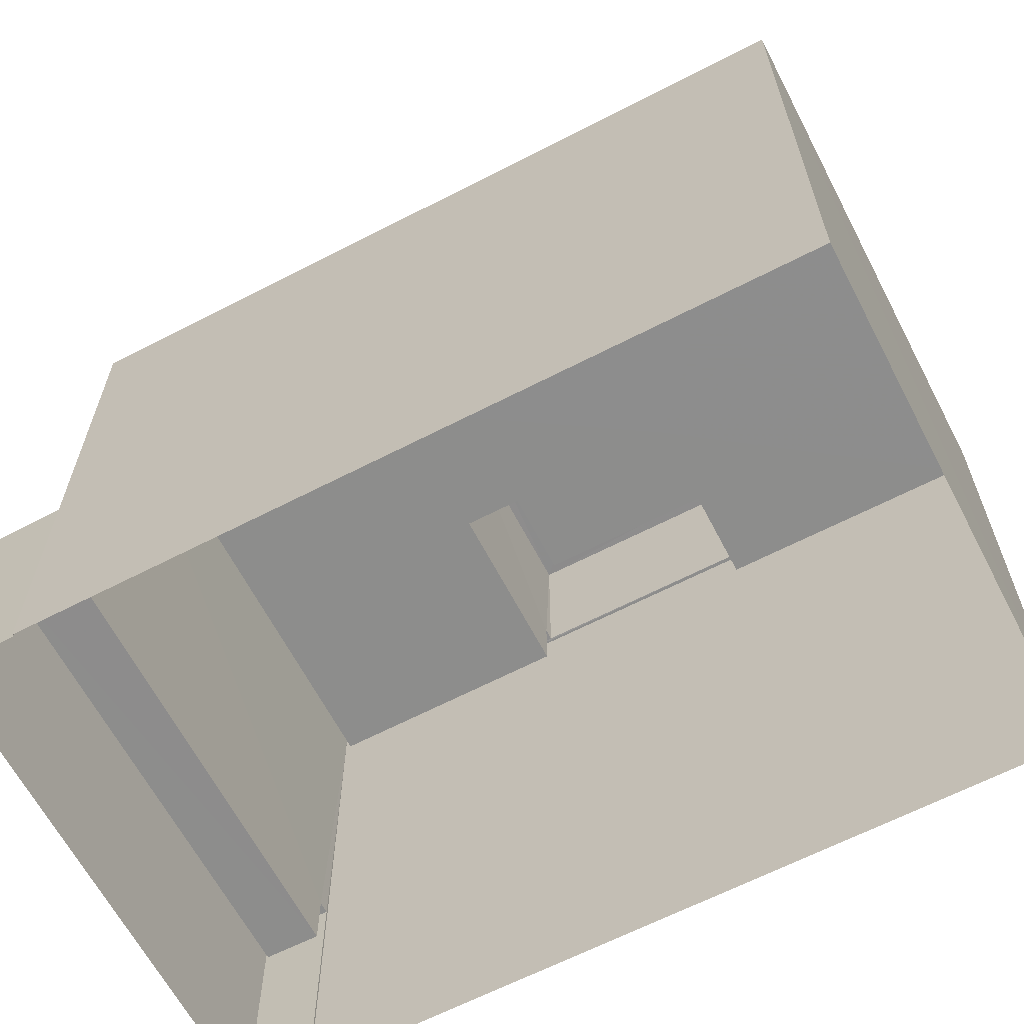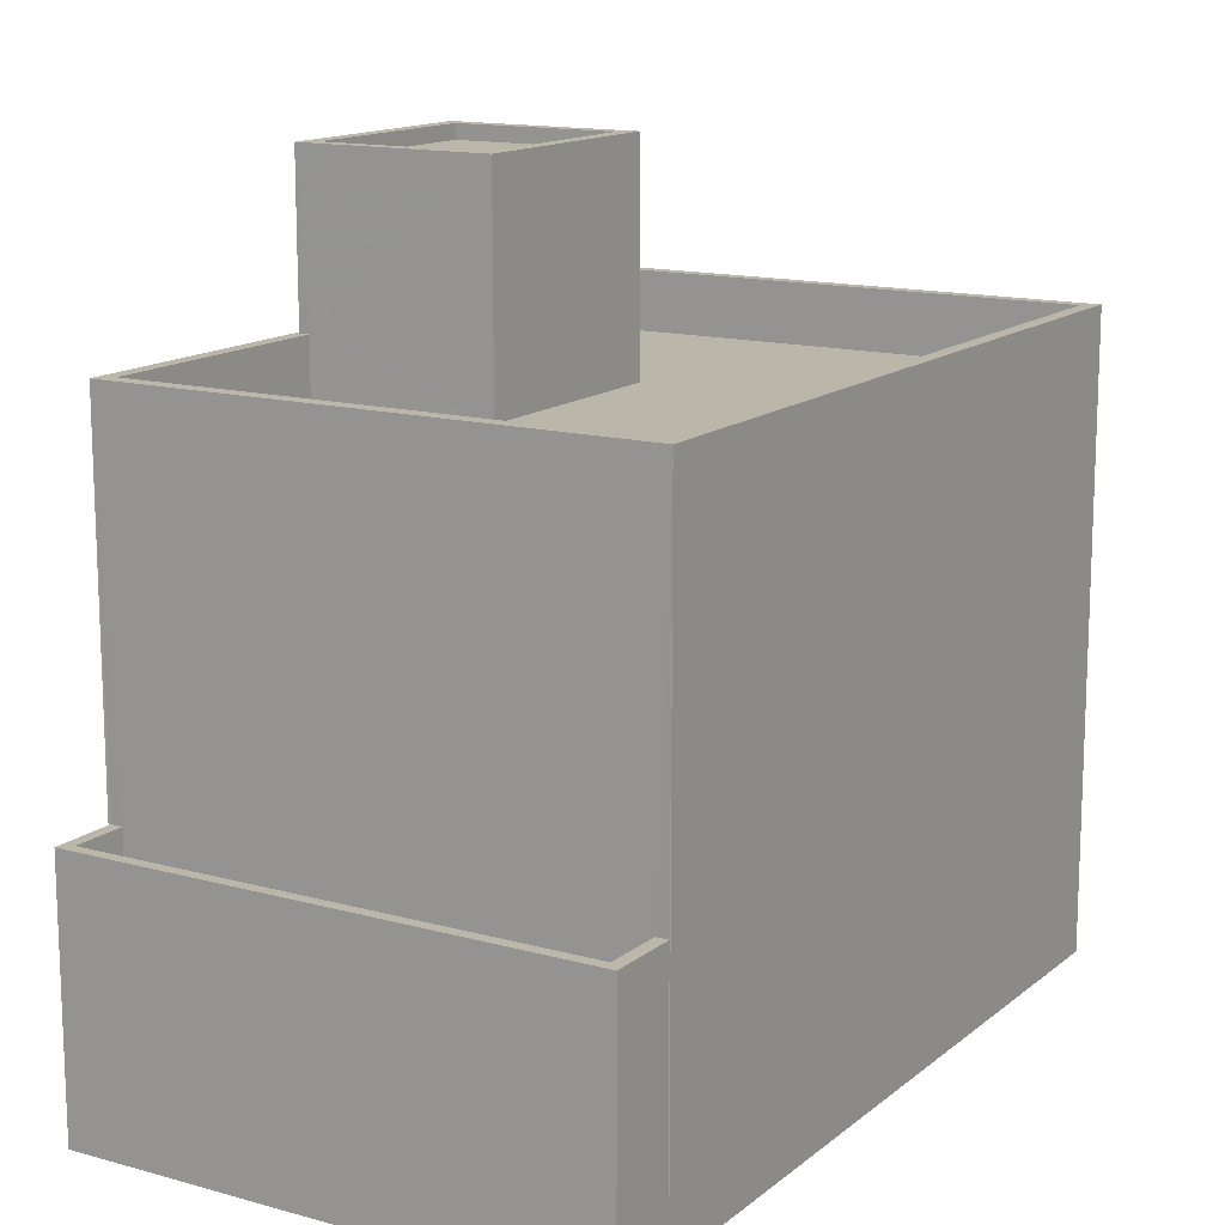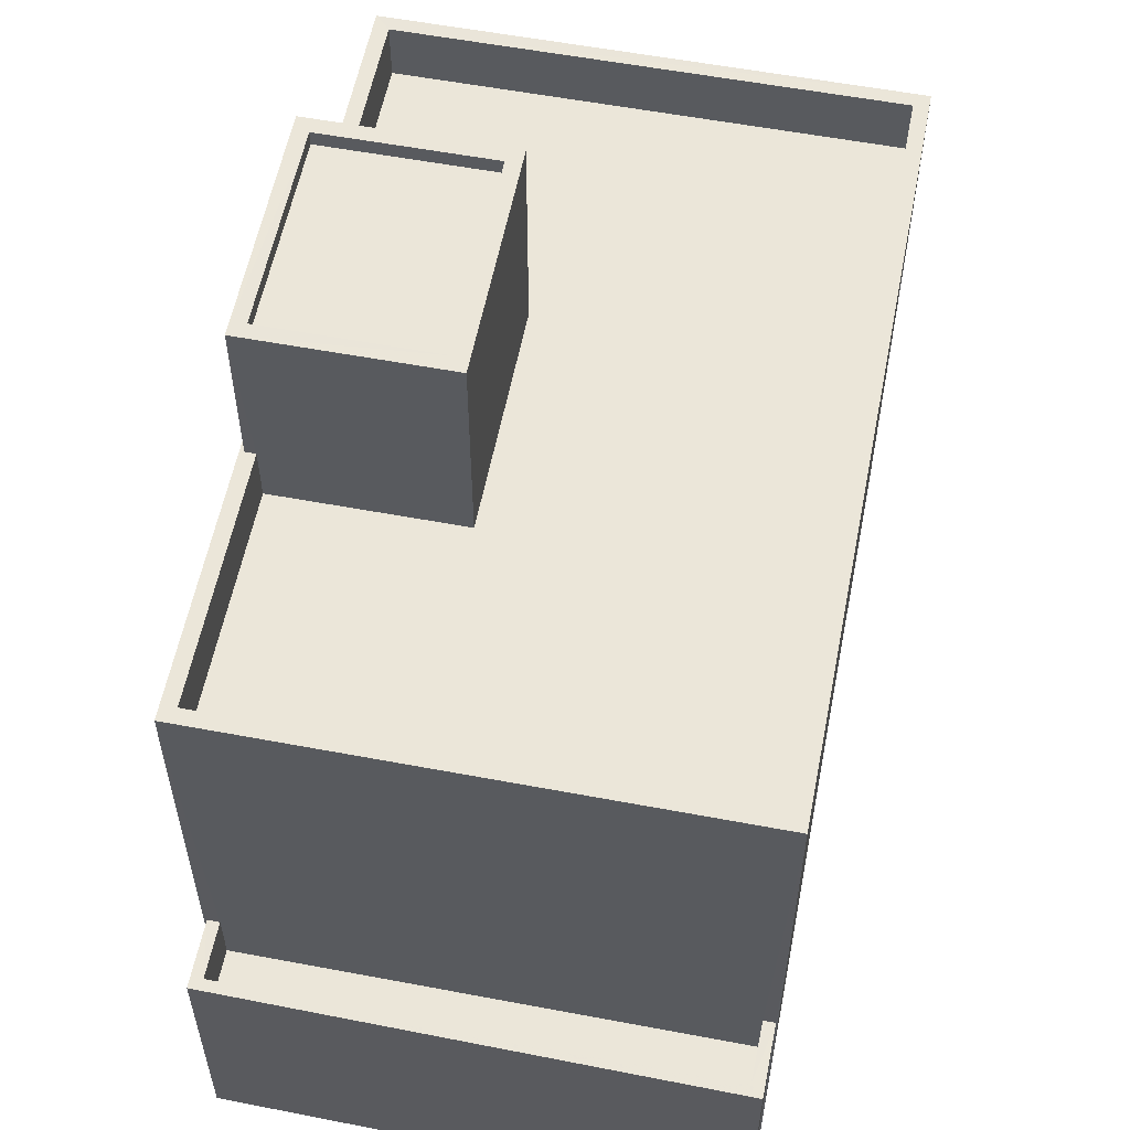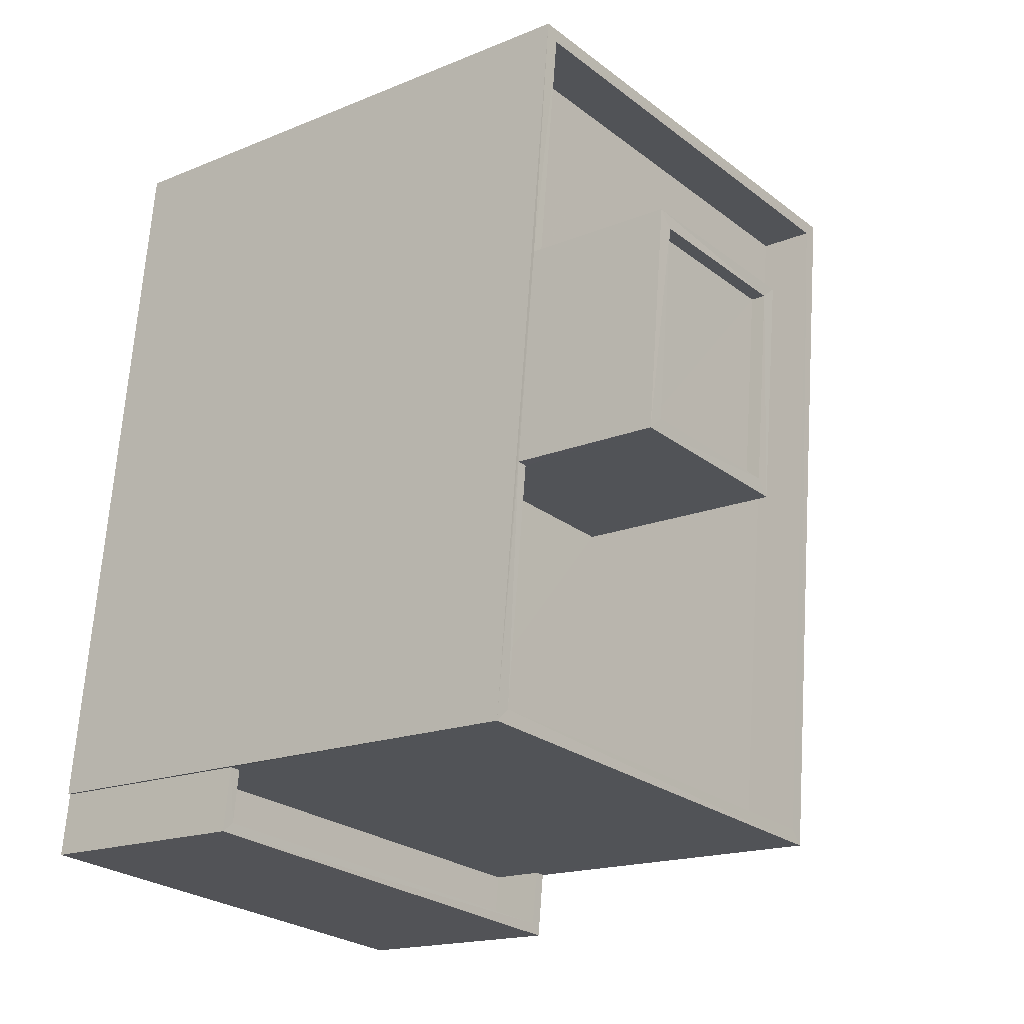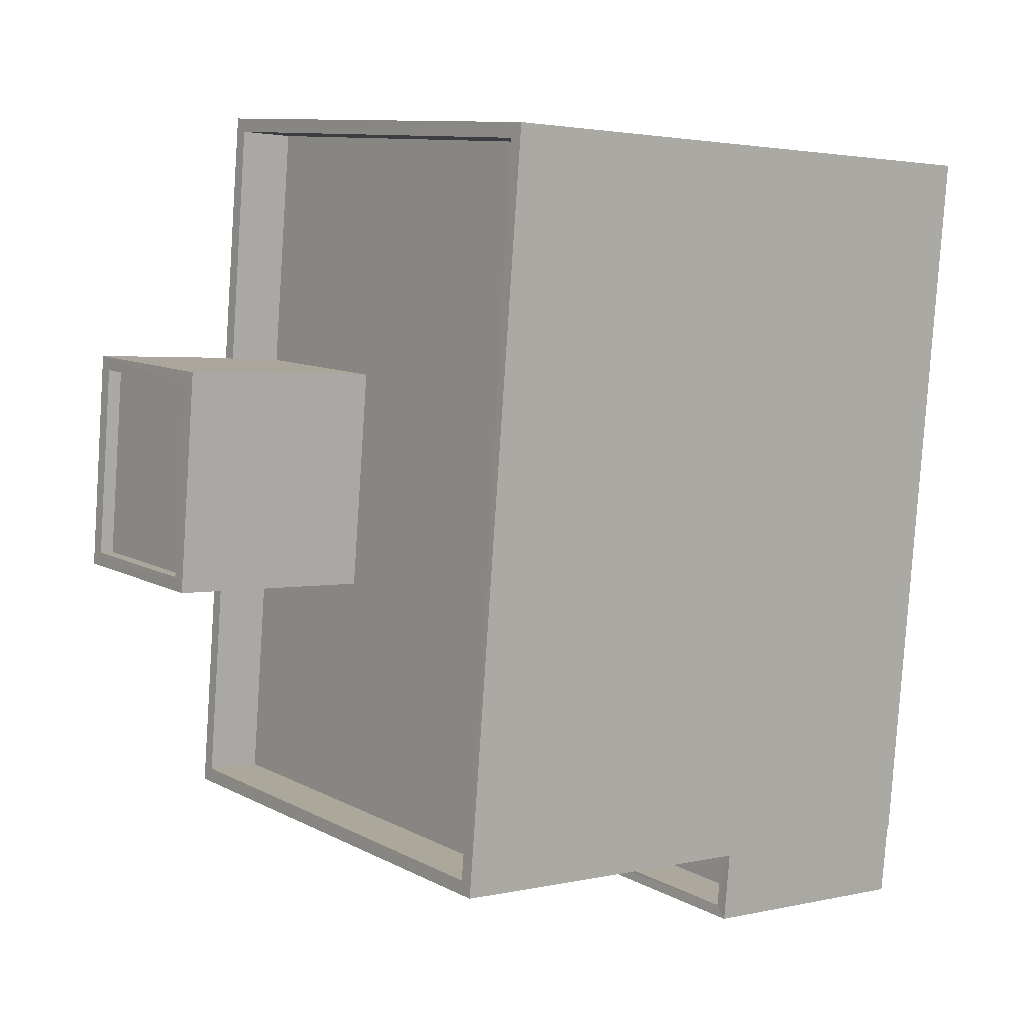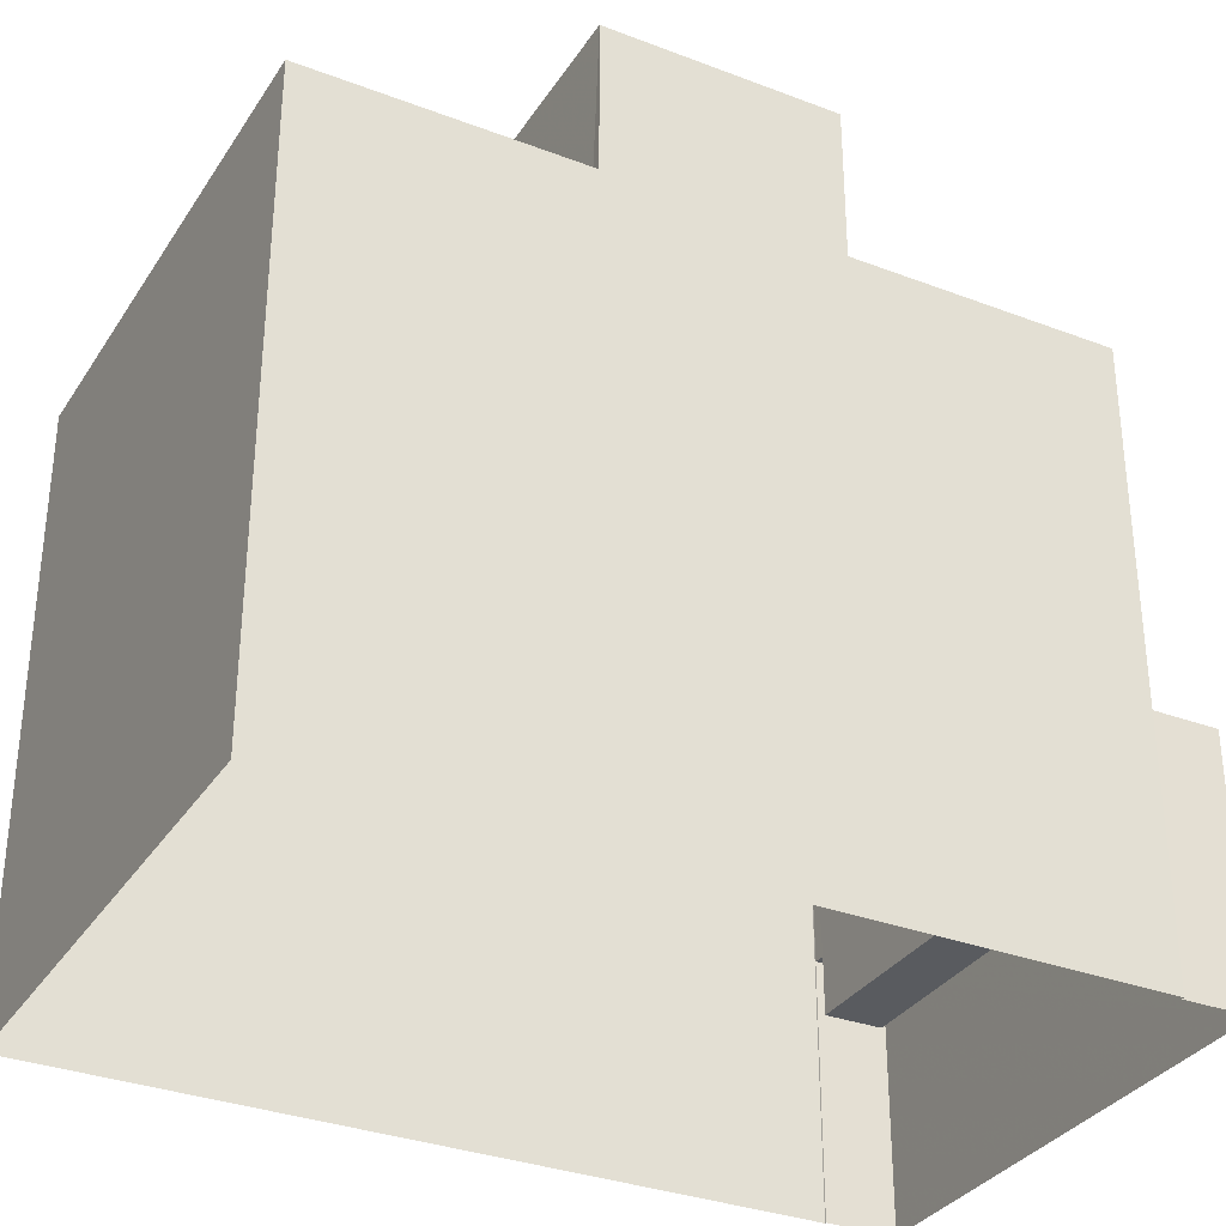
<metadata>
{"format":"obj","ext":"obj","renderer":"f3d","projection":"perspective","resolution":1024,"background":"white","views":[{"elev":-64.5,"azim":111.3,"up":"+Z"},{"elev":14.1,"azim":24.8,"up":"+Z"},{"elev":57.3,"azim":4.9,"up":"+Z"},{"elev":-17.1,"azim":-50.4,"up":"+Y"},{"elev":2.5,"azim":51.7,"up":"+Y"},{"elev":-32.6,"azim":-124.1,"up":"+Z"}]}
</metadata>
<code>
v -8.909e+04 -9.94e+04 7.976
v -8.909e+04 -9.94e+04 7.975
v -8.91e+04 -9.941e+04 7.976
v -8.91e+04 -9.941e+04 7.976
v -8.909e+04 -9.941e+04 7.976
v -8.909e+04 -9.941e+04 7.976
v -8.91e+04 -9.941e+04 7.976
v -8.909e+04 -9.941e+04 7.976
v -8.91e+04 -9.941e+04 11.29
v -8.91e+04 -9.941e+04 11.29
v -8.909e+04 -9.941e+04 11.29
v -8.909e+04 -9.941e+04 11.29
v -8.91e+04 -9.941e+04 18.39
v -8.91e+04 -9.941e+04 18.39
v -8.91e+04 -9.941e+04 18.39
v -8.91e+04 -9.94e+04 18.39
v -8.909e+04 -9.94e+04 18.39
v -8.909e+04 -9.94e+04 18.39
v -8.91e+04 -9.941e+04 18.39
v -8.909e+04 -9.94e+04 18.39
v -8.909e+04 -9.94e+04 21.1
v -8.91e+04 -9.94e+04 21.1
v -8.91e+04 -9.941e+04 21.1
v -8.91e+04 -9.941e+04 21.1
v -8.91e+04 -9.941e+04 20.85
v -8.909e+04 -9.94e+04 20.85
v -8.909e+04 -9.94e+04 20.85
v -8.909e+04 -9.941e+04 20.85
v -8.91e+04 -9.941e+04 17.39
v -8.91e+04 -9.941e+04 17.39
v -8.909e+04 -9.941e+04 17.39
v -8.909e+04 -9.941e+04 17.39
v -8.909e+04 -9.94e+04 17.39
v -8.909e+04 -9.94e+04 17.39
v -8.909e+04 -9.94e+04 17.39
v -8.909e+04 -9.94e+04 17.39
v -8.909e+04 -9.941e+04 18.39
v -8.909e+04 -9.94e+04 18.39
v -8.909e+04 -9.94e+04 18.39
v -8.909e+04 -9.941e+04 18.39
v -8.909e+04 -9.94e+04 21.1
v -8.909e+04 -9.94e+04 21.1
v -8.909e+04 -9.941e+04 21.1
v -8.909e+04 -9.941e+04 21.1
v -8.91e+04 -9.941e+04 12.29
v -8.91e+04 -9.941e+04 12.29
v -8.91e+04 -9.941e+04 12.29
v -8.909e+04 -9.941e+04 12.29
v -8.909e+04 -9.941e+04 12.29
v -8.909e+04 -9.941e+04 12.29
v -8.91e+04 -9.941e+04 12.29
v -8.909e+04 -9.941e+04 12.29
f 1 2 3
f 4 1 3
f 2 5 6
f 7 3 8
f 3 6 8
f 3 2 6
f 9 10 11
f 12 9 11
f 13 14 15
f 14 16 17
f 17 16 18
f 15 19 13
f 18 16 20
f 14 13 16
f 21 22 23
f 24 21 23
f 25 26 27
f 25 28 26
f 29 30 31
f 30 32 31
f 33 34 35
f 34 32 36
f 31 32 34
f 35 34 36
f 14 37 15
f 38 17 18
f 37 38 39
f 15 37 40
f 39 38 18
f 39 40 37
f 21 41 22
f 41 42 22
f 23 43 44
f 24 23 44
f 43 42 41
f 44 43 41
f 45 46 47
f 48 49 50
f 46 51 47
f 52 49 48
f 49 51 50
f 47 51 49
f 39 36 32
f 40 39 32
f 4 17 1
f 4 14 17
f 44 26 28
f 44 41 26
f 6 50 8
f 6 48 50
f 34 20 42
f 42 20 22
f 34 33 20
f 22 20 16
f 38 37 5
f 2 38 5
f 38 2 1
f 17 38 1
f 46 7 51
f 46 3 7
f 49 11 10
f 47 49 10
f 29 31 19
f 13 19 23
f 23 19 43
f 19 31 43
f 9 47 10
f 9 45 47
f 39 35 36
f 39 18 35
f 50 7 8
f 50 51 7
f 41 27 26
f 41 21 27
f 12 11 49
f 52 12 49
f 43 34 42
f 43 31 34
f 24 25 27
f 21 24 27
f 13 23 22
f 16 13 22
f 44 28 25
f 24 44 25
f 15 32 30
f 15 40 32
f 20 35 18
f 20 33 35
f 29 15 30
f 29 19 15
f 6 5 48
f 5 37 48
f 3 46 4
f 45 37 14
f 9 12 52
f 4 46 14
f 9 52 45
f 46 45 14
f 48 37 52
f 52 37 45

</code>
